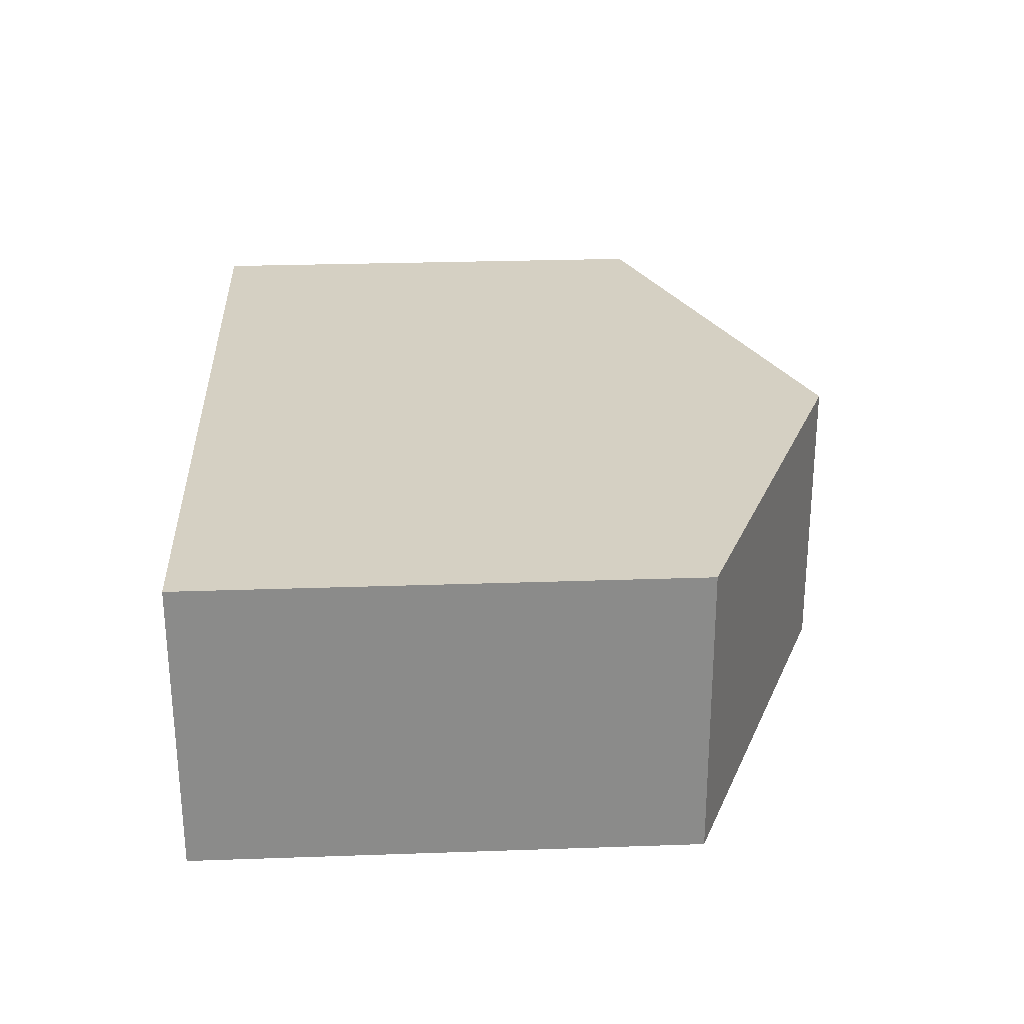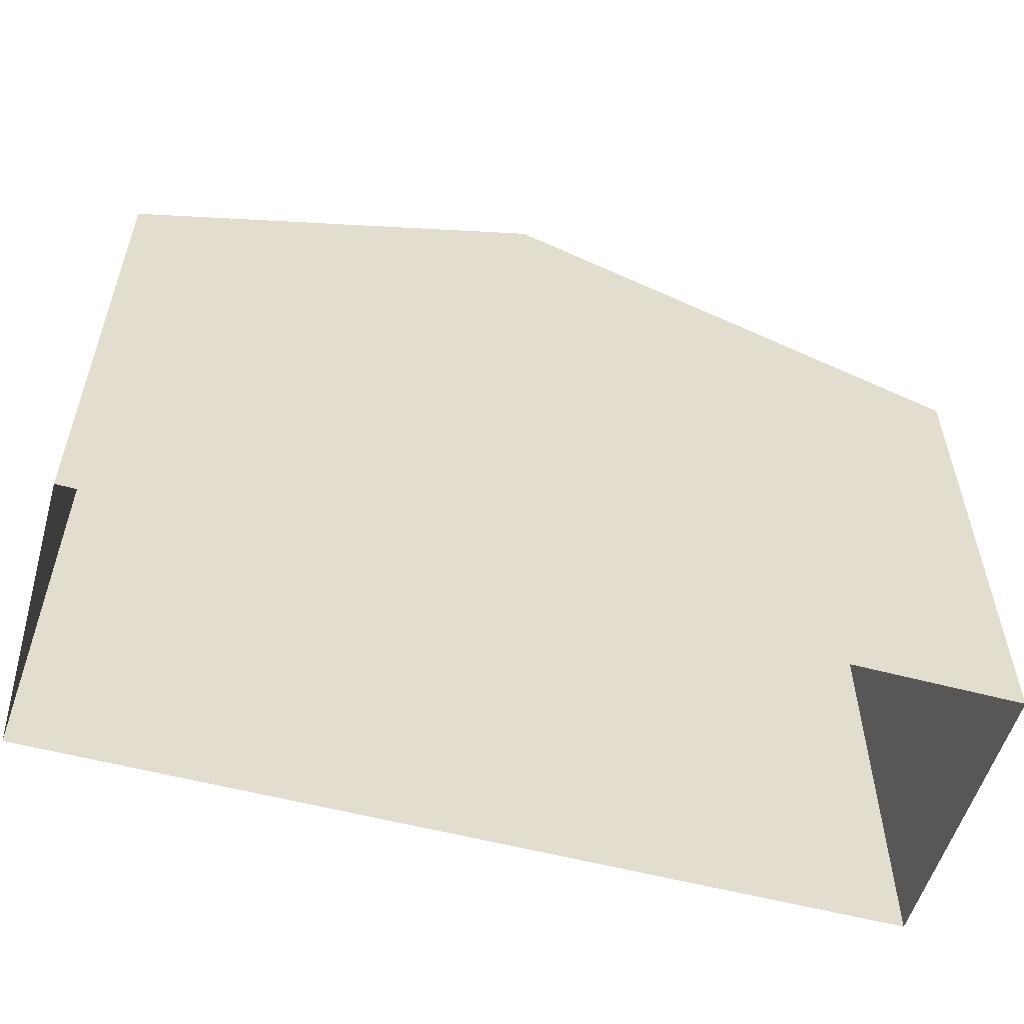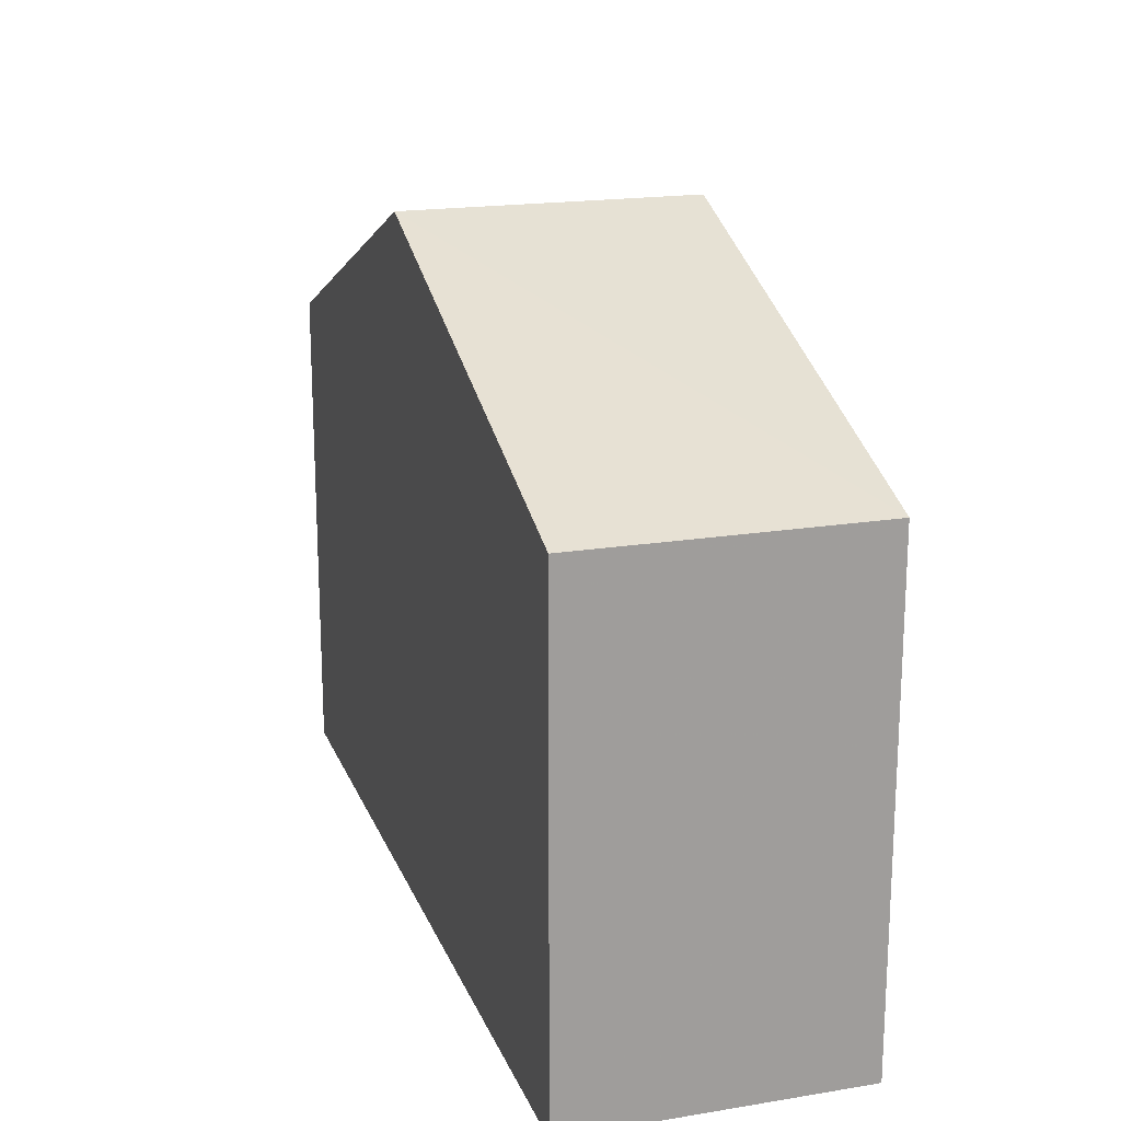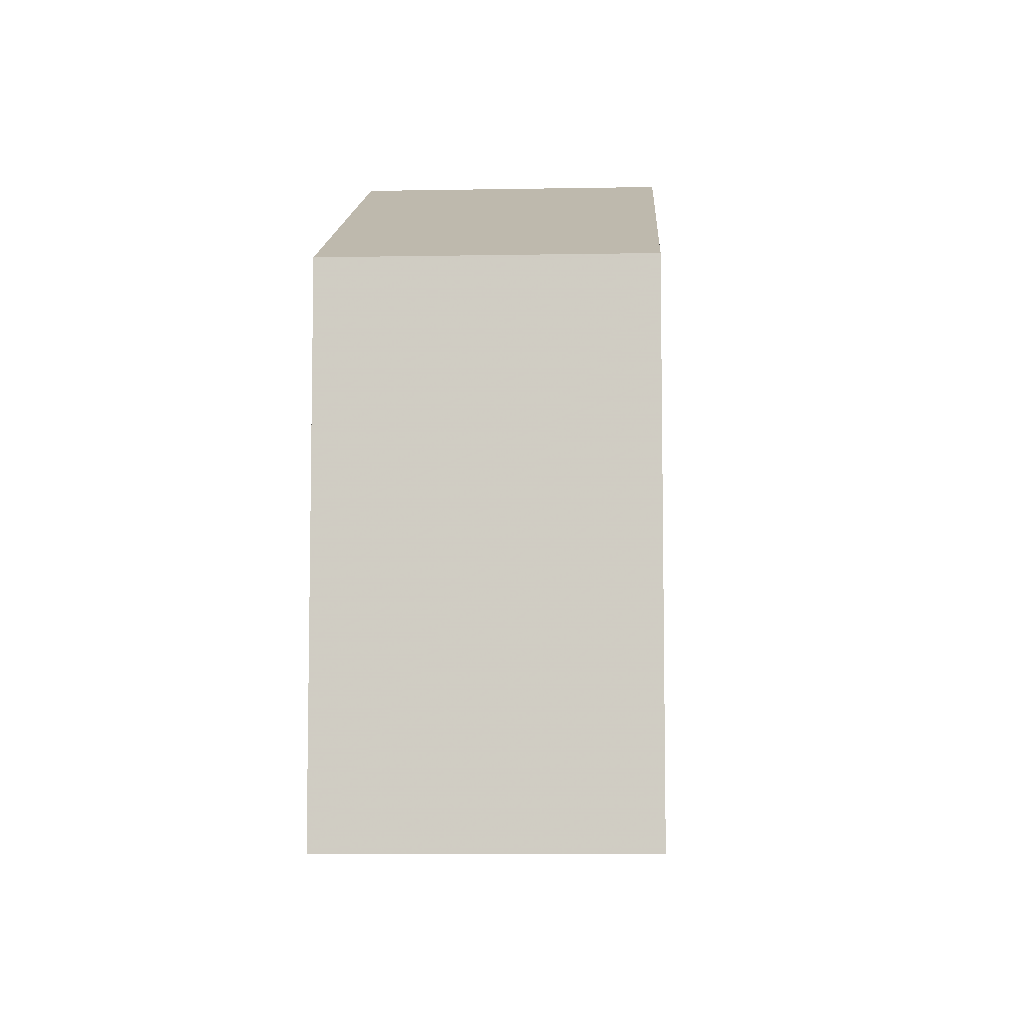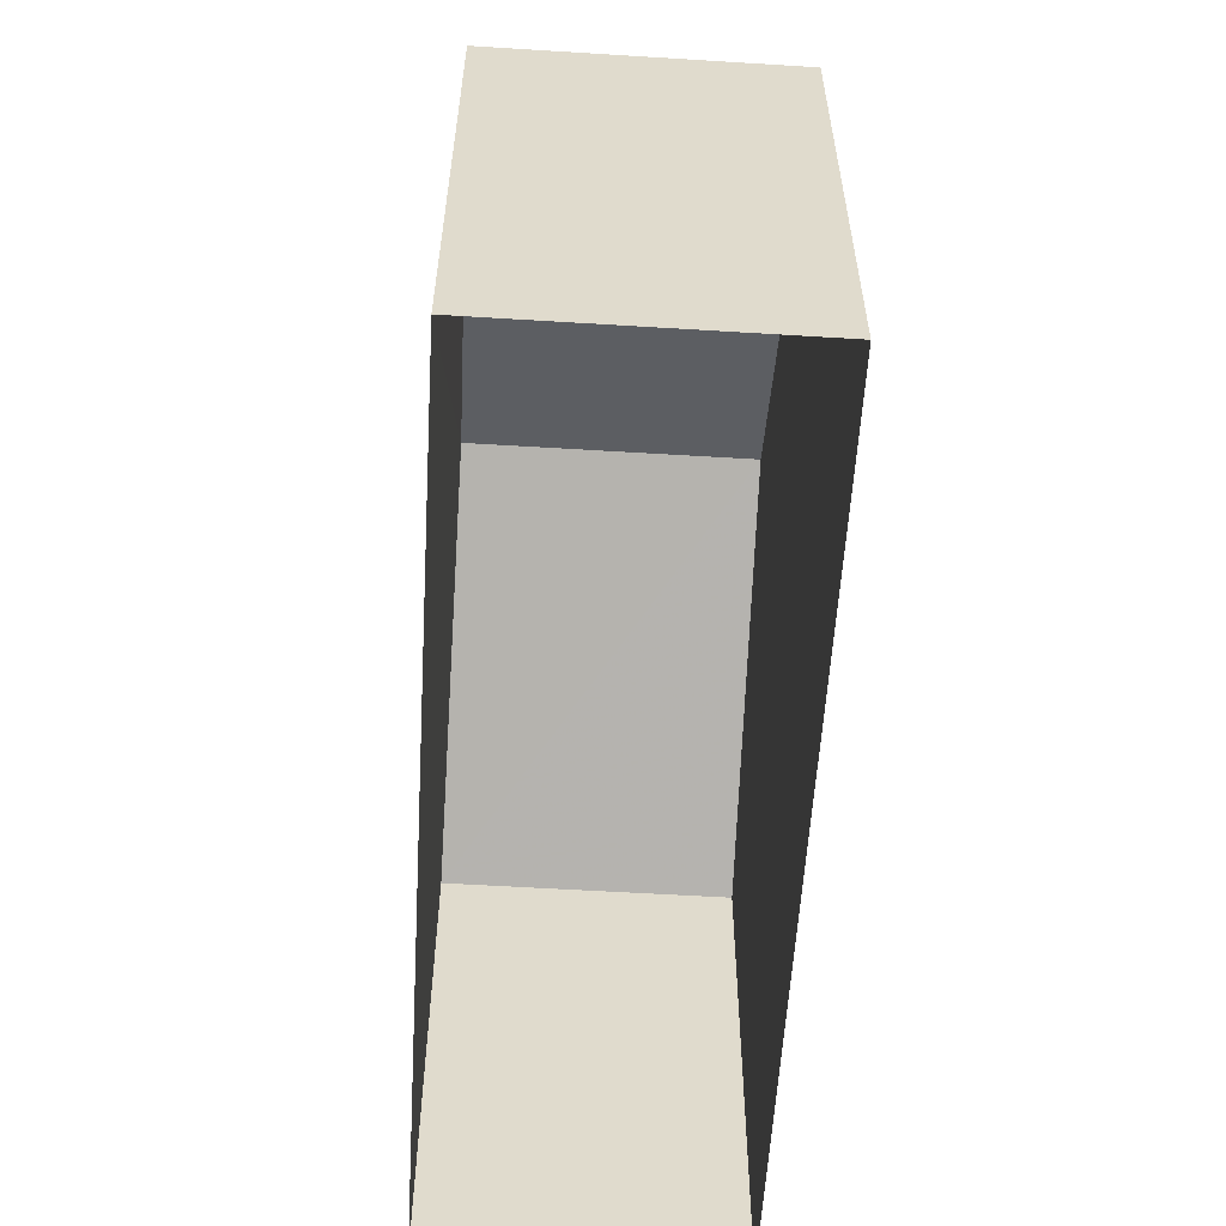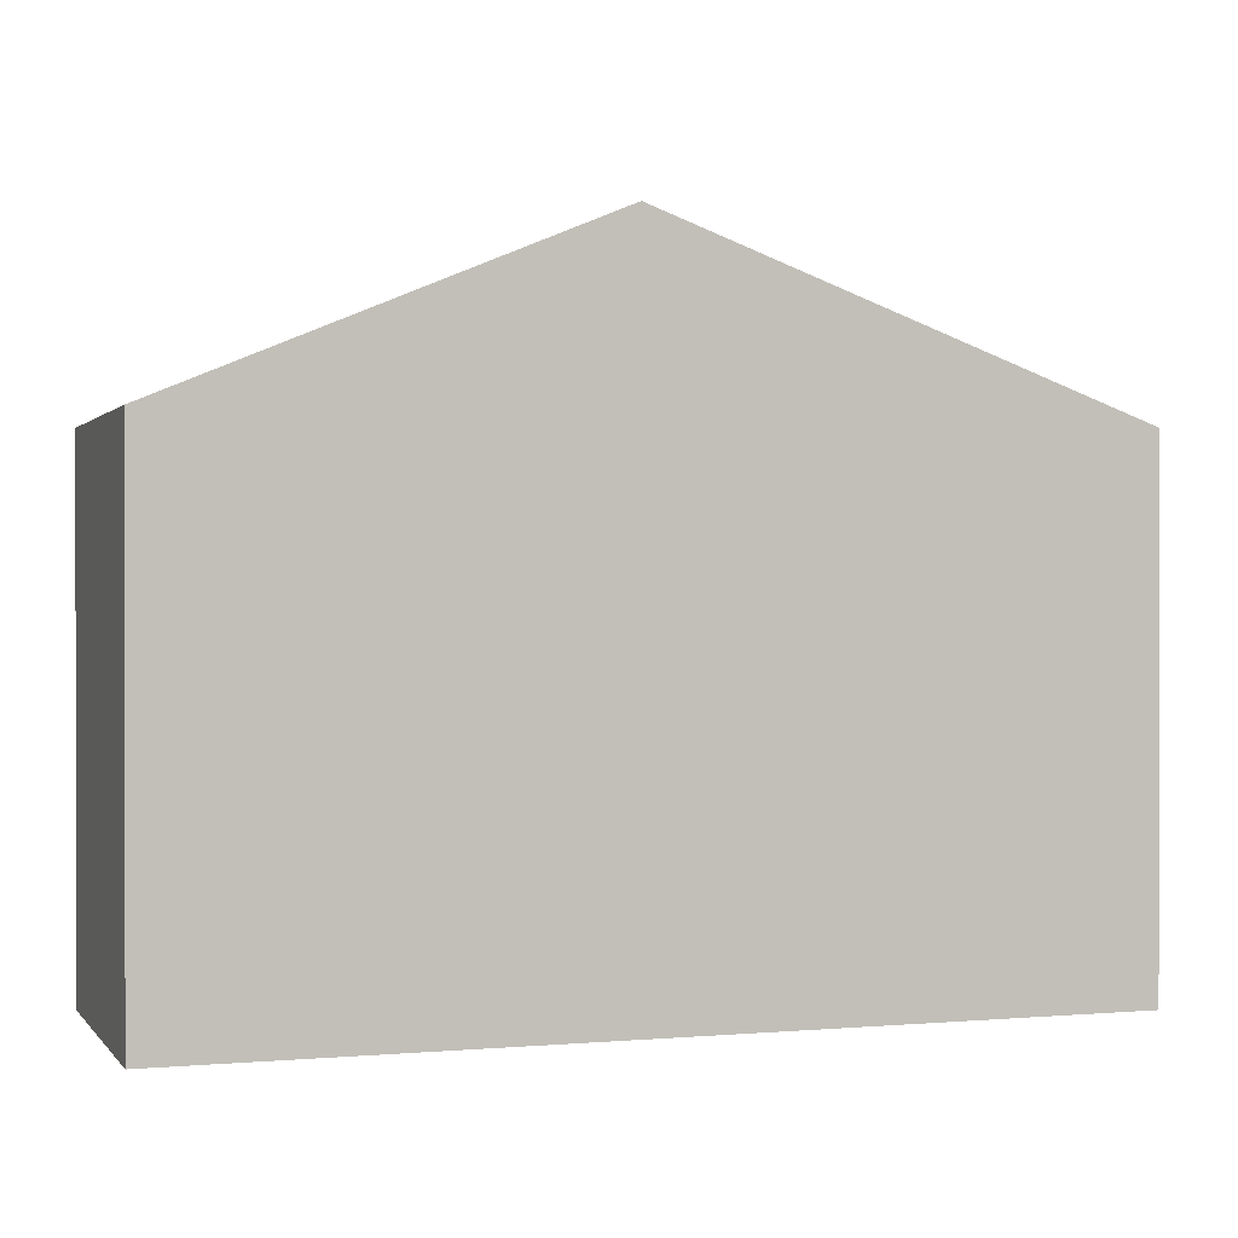
<metadata>
{"format":"obj","ext":"obj","renderer":"f3d","projection":"perspective","resolution":1024,"background":"white","views":[{"elev":28.4,"azim":-93.0,"up":"+Y"},{"elev":-55.4,"azim":-17.8,"up":"+Z"},{"elev":18.8,"azim":70.7,"up":"+Z"},{"elev":-7.1,"azim":-89.2,"up":"+Z"},{"elev":-57.4,"azim":84.5,"up":"+Z"},{"elev":0.6,"azim":-20.6,"up":"+Z"}]}
</metadata>
<code>
v -3.725e+05 -1.045e+05 28.48
v -3.725e+05 -1.045e+05 28.48
v -3.725e+05 -1.045e+05 28.48
v -3.725e+05 -1.045e+05 28.48
v -3.725e+05 -1.045e+05 37.3
v -3.725e+05 -1.045e+05 35.04
v -3.725e+05 -1.045e+05 37.3
v -3.725e+05 -1.045e+05 35.04
v -3.725e+05 -1.045e+05 35.04
v -3.725e+05 -1.045e+05 35.04
f 1 2 3
f 4 1 3
f 5 6 7
f 5 8 6
f 7 9 5
f 7 10 9
f 6 2 1
f 6 8 2
f 9 3 5
f 3 2 5
f 2 8 5
f 9 4 3
f 9 10 4
f 6 1 7
f 1 4 7
f 4 10 7

</code>
